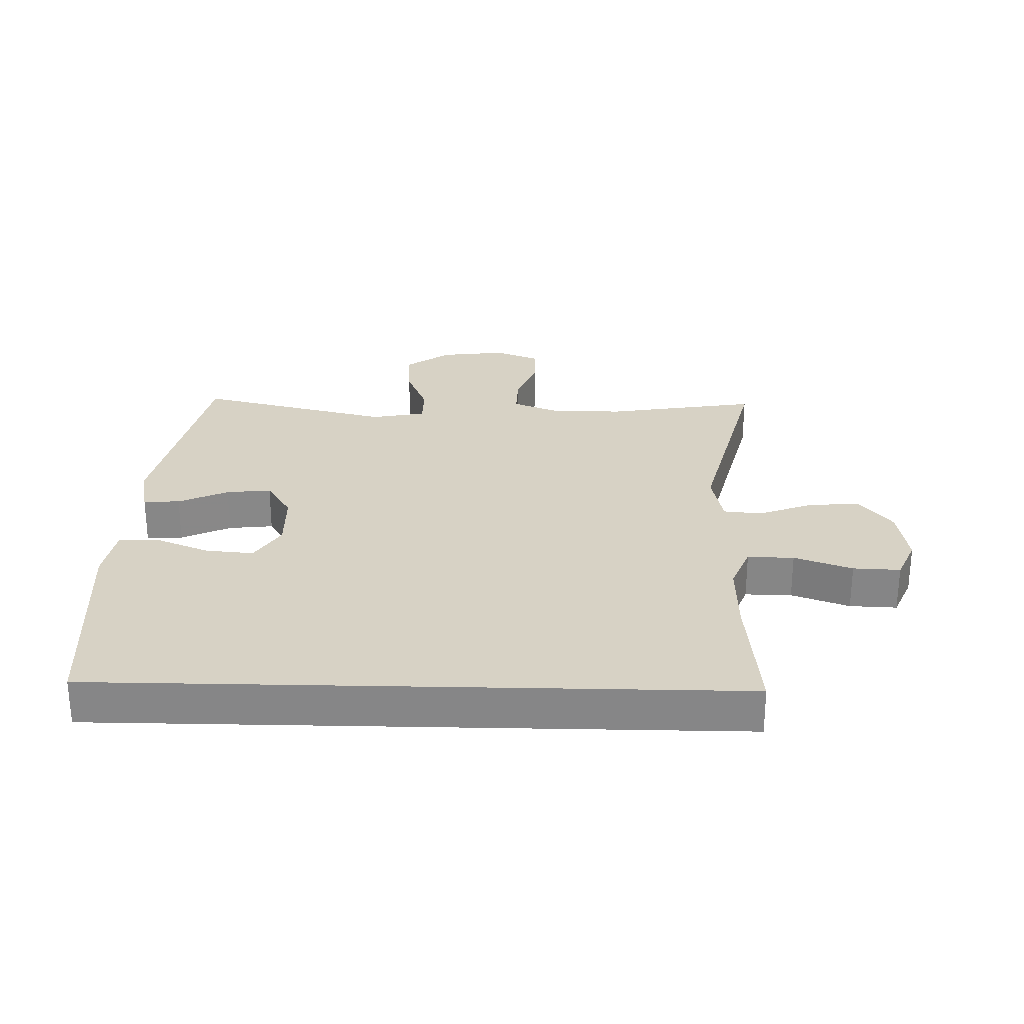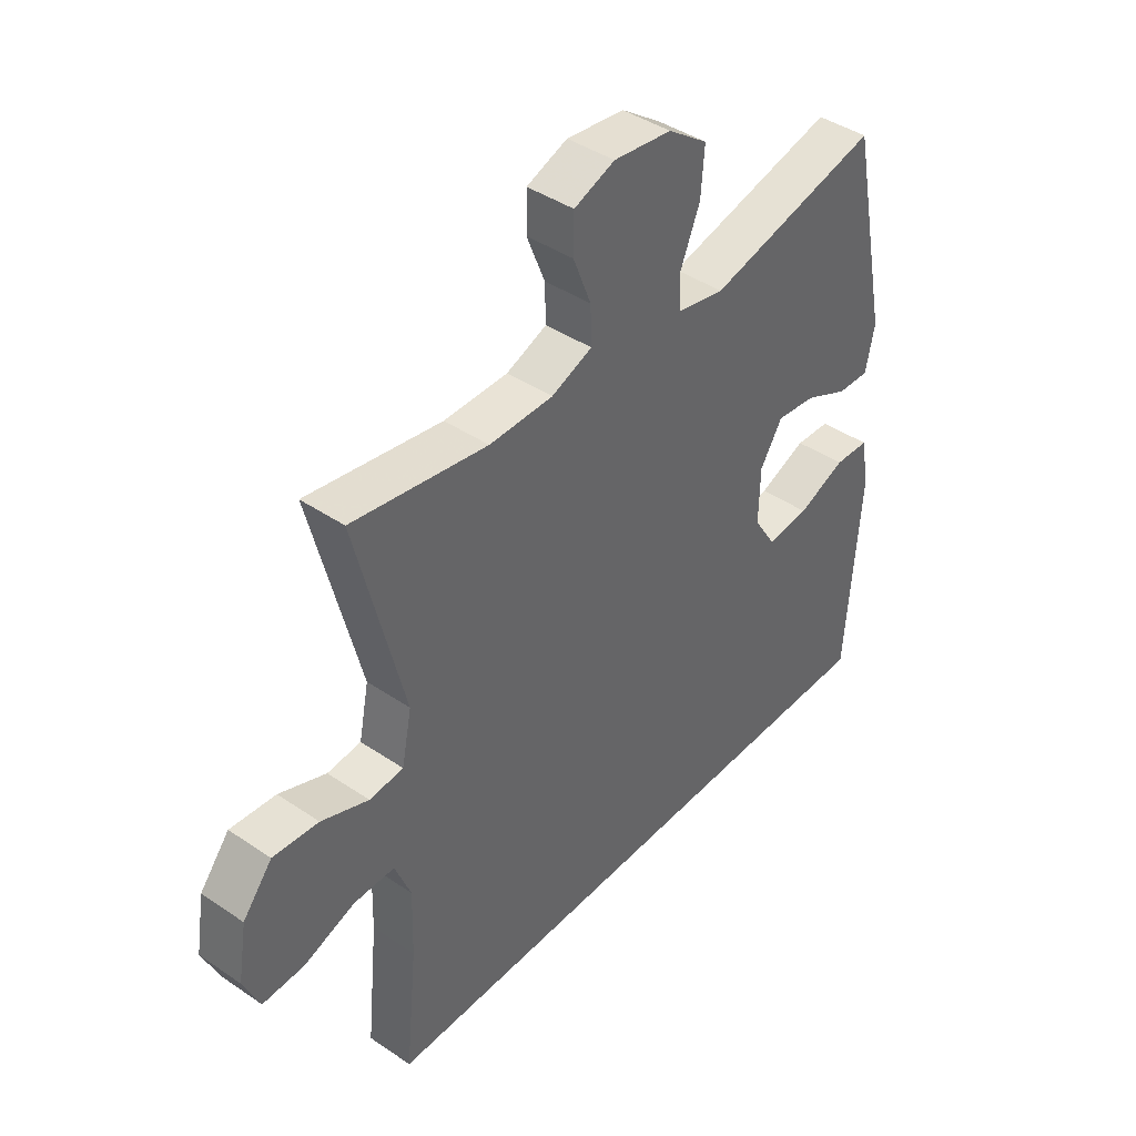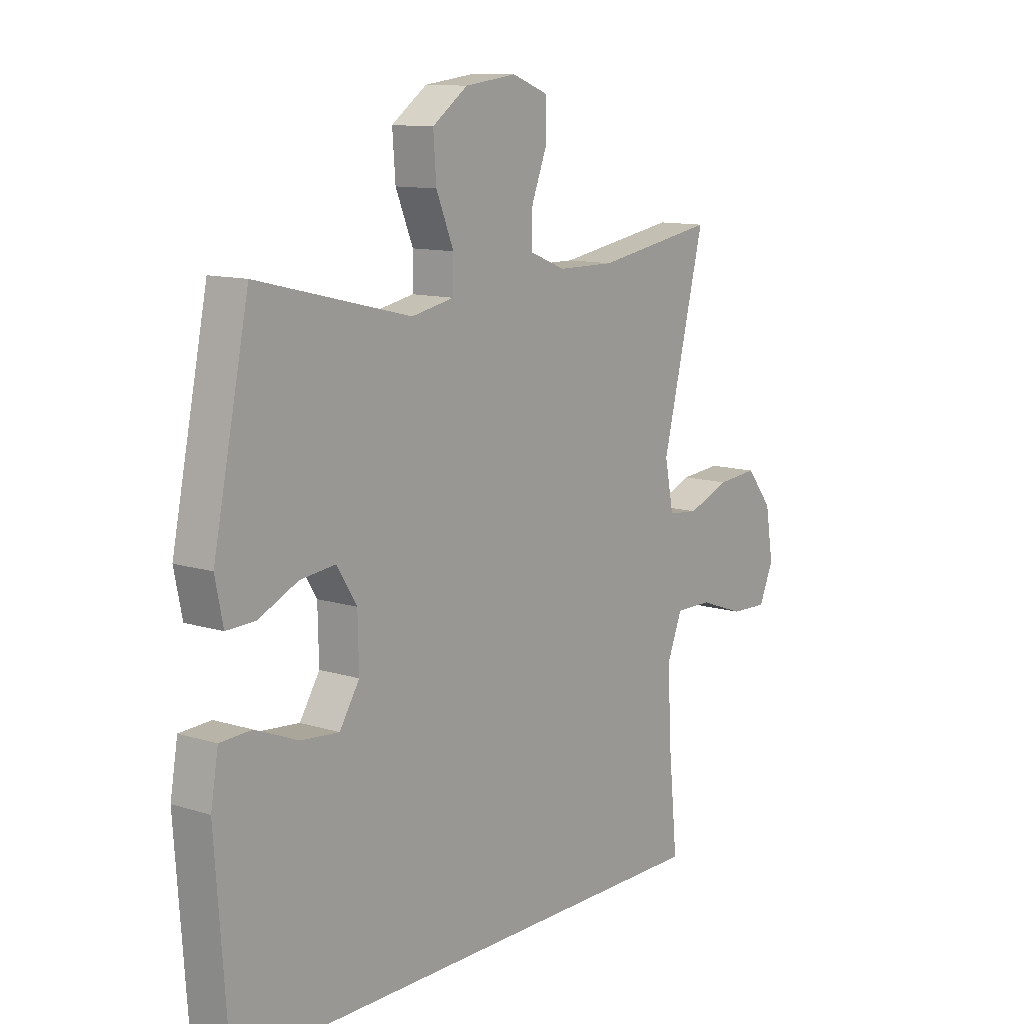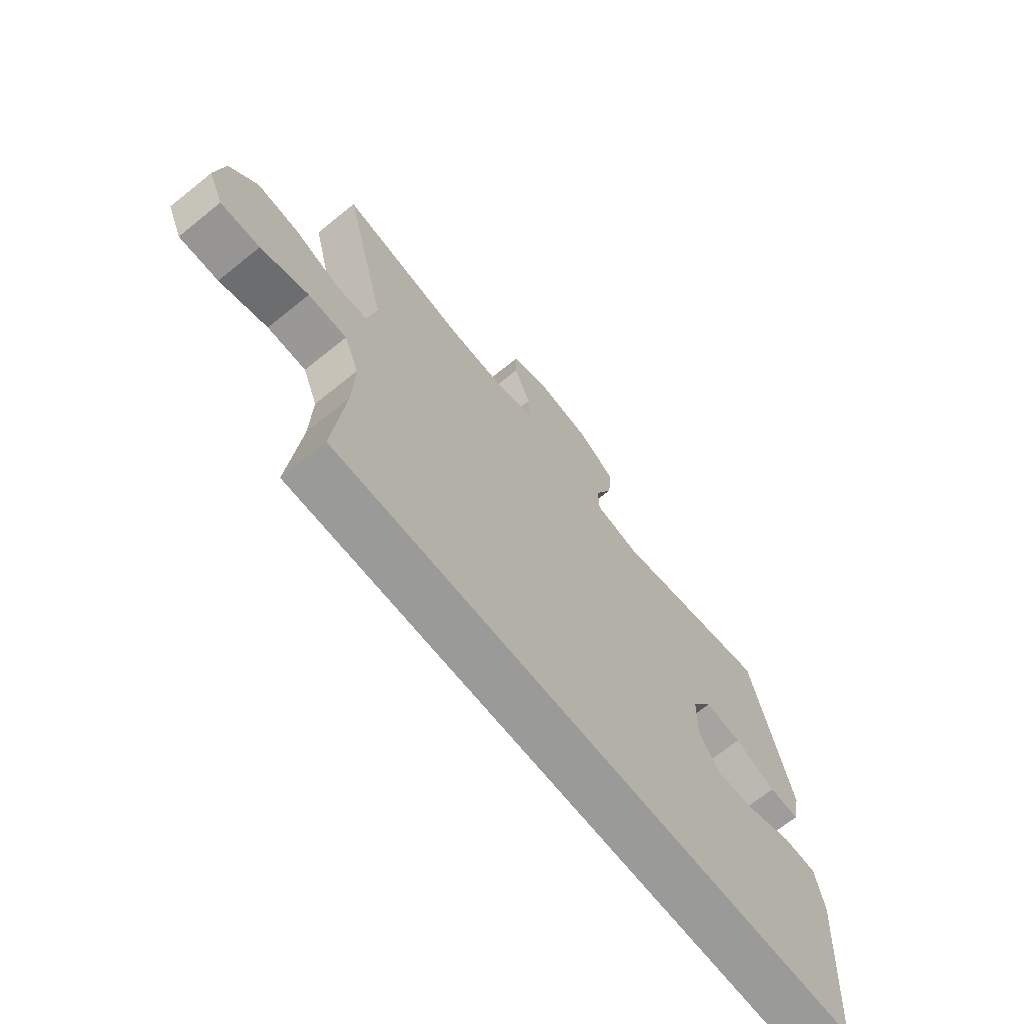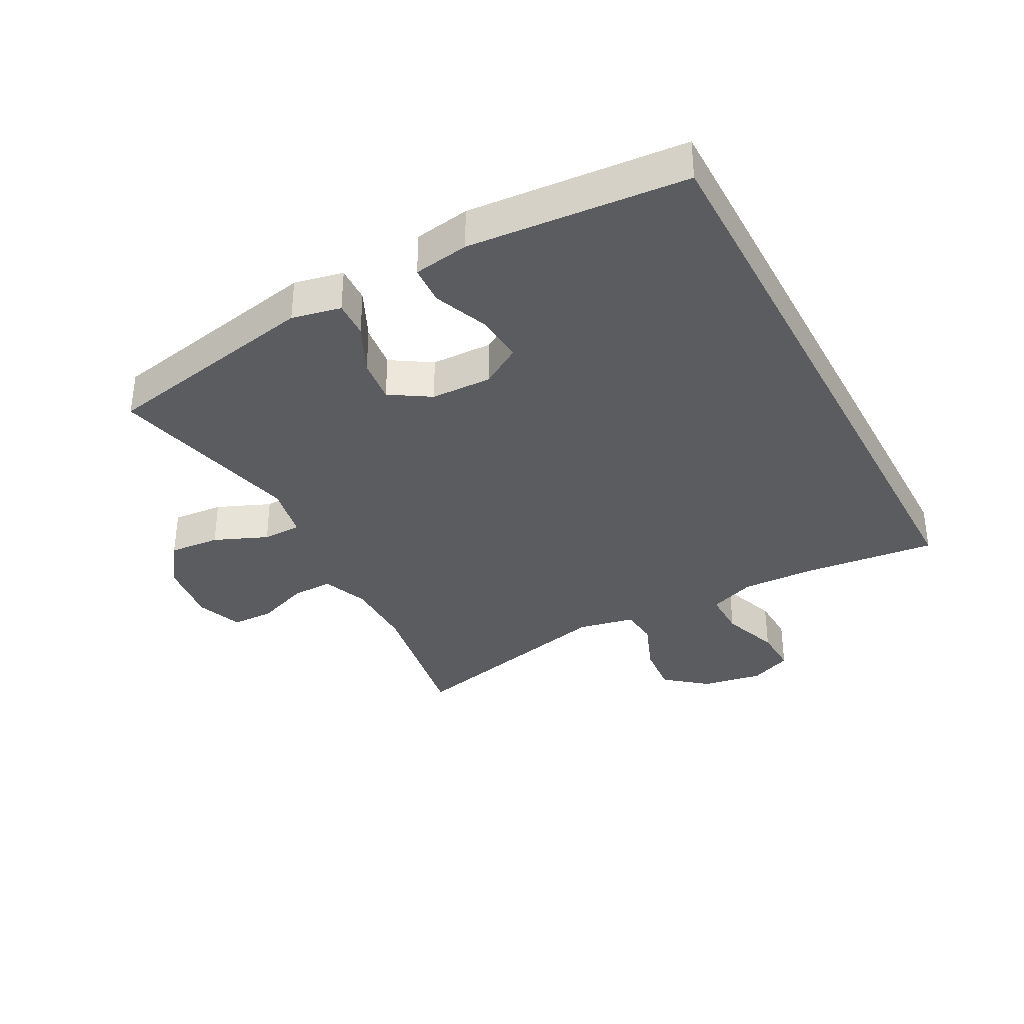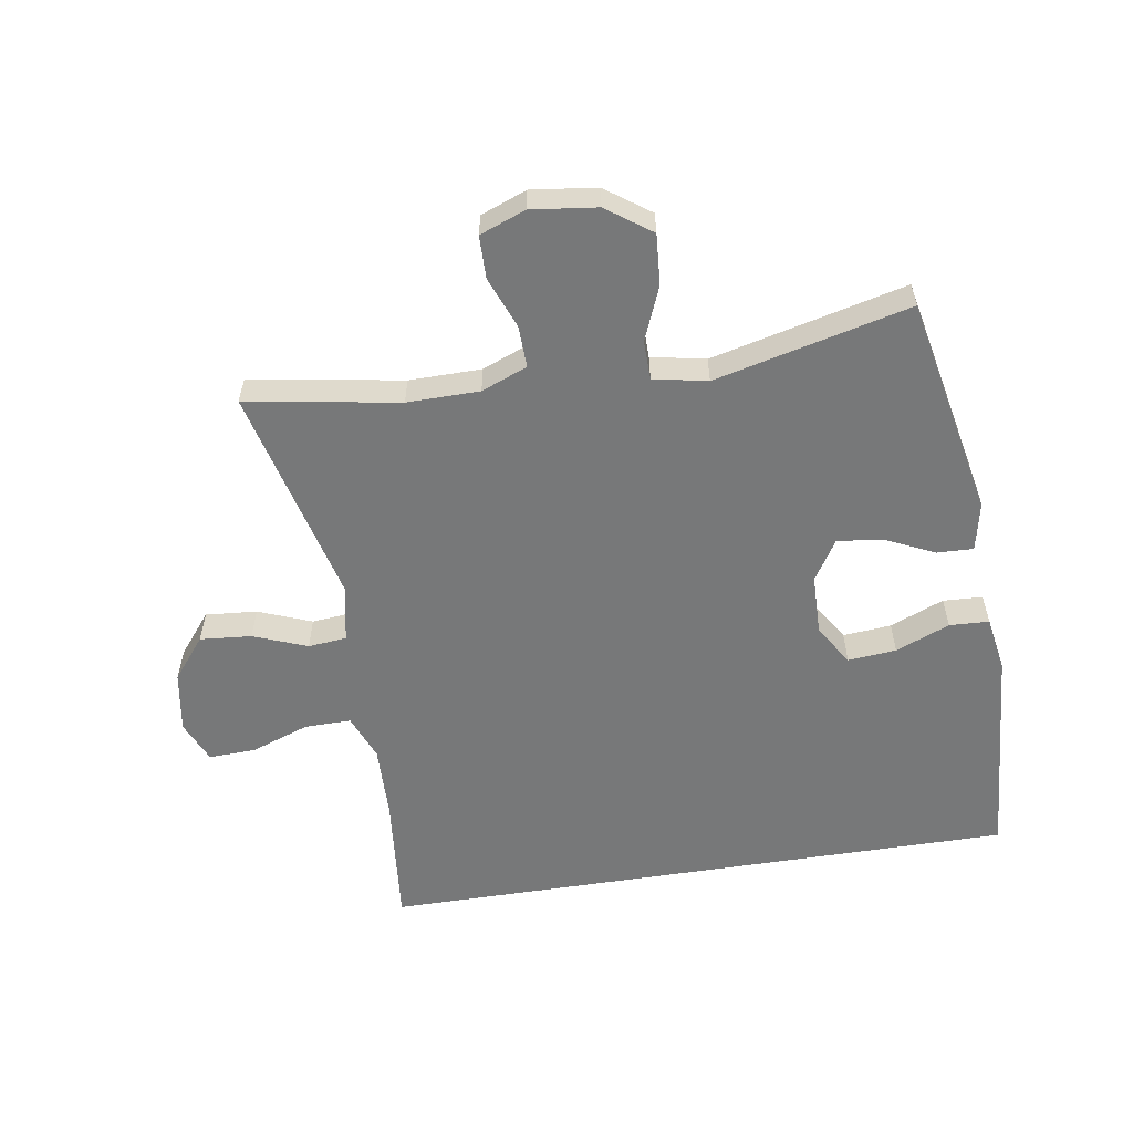
<metadata>
{"format":"obj","ext":"obj","renderer":"f3d","projection":"perspective","resolution":1024,"background":"white","views":[{"elev":27.6,"azim":-178.6,"up":"+Y"},{"elev":42.1,"azim":-50.8,"up":"+Z"},{"elev":11.4,"azim":127.3,"up":"+Z"},{"elev":-69.2,"azim":-51.2,"up":"+Z"},{"elev":-35.2,"azim":117.8,"up":"+Y"},{"elev":-57.4,"azim":9.0,"up":"+Y"}]}
</metadata>
<code>
v 0.5 0.07 0.5
v 0.572 0.07 0.151
v 0.556 0.07 0.073
v 0.498 0.07 0.075
v 0.419 0.07 0.112
v 0.348 0.07 0.12
v 0.308 0.07 0.056
v 0.306 0.07 -0.041
v 0.346 0.07 -0.105
v 0.423 0.07 -0.098
v 0.509 0.07 -0.063
v 0.572 0.07 -0.066
v 0.587 0.07 -0.154
v 0.562 0.07 -0.5
v -0.454 0.07 -0.5
v -0.433 0.07 -0.288
v -0.43 0.07 -0.171
v -0.459 0.07 -0.098
v -0.533 0.07 -0.099
v -0.625 0.07 -0.132
v -0.7 0.07 -0.135
v -0.729 0.07 -0.068
v -0.713 0.07 0.029
v -0.66 0.07 0.095
v -0.578 0.07 0.088
v -0.493 0.07 0.055
v -0.432 0.07 0.061
v -0.414 0.07 0.151
v -0.5 0.07 0.5
v -0.258 0.07 0.46
v -0.143 0.07 0.461
v -0.07 0.07 0.49
v -0.072 0.07 0.556
v -0.104 0.07 0.638
v -0.103 0.07 0.706
v -0.03 0.07 0.734
v 0.074 0.07 0.721
v 0.145 0.07 0.67
v 0.139 0.07 0.589
v 0.104 0.07 0.504
v 0.105 0.07 0.442
v 0.191 0.07 0.425
v 0.5 0 0.5
v 0.572 0 0.151
v 0.556 0 0.073
v 0.498 0 0.075
v 0.419 0 0.112
v 0.348 0 0.12
v 0.308 0 0.056
v 0.306 0 -0.041
v 0.346 0 -0.105
v 0.423 0 -0.098
v 0.509 0 -0.063
v 0.572 0 -0.066
v 0.587 0 -0.154
v 0.562 0 -0.5
v -0.454 0 -0.5
v -0.433 0 -0.288
v -0.43 0 -0.171
v -0.459 0 -0.098
v -0.533 0 -0.099
v -0.625 0 -0.132
v -0.7 0 -0.135
v -0.729 0 -0.068
v -0.713 0 0.029
v -0.66 0 0.095
v -0.578 0 0.088
v -0.493 0 0.055
v -0.432 0 0.061
v -0.414 0 0.151
v -0.5 0 0.5
v -0.258 0 0.46
v -0.143 0 0.461
v -0.07 0 0.49
v -0.072 0 0.556
v -0.104 0 0.638
v -0.103 0 0.706
v -0.03 0 0.734
v 0.074 0 0.721
v 0.145 0 0.67
v 0.139 0 0.589
v 0.104 0 0.504
v 0.105 0 0.442
v 0.191 0 0.425
f 37 38 39 40
f 37 40 41
f 36 37 41
f 33 34 35 36
f 32 33 36 41
f 31 32 41
f 30 31 41 42
f 28 29 30
f 27 28 30 42
f 23 24 25 26
f 23 26 27
f 22 23 27
f 19 20 21 22
f 18 19 22 27
f 17 18 27 42
f 13 14 15 16
f 10 11 12 13
f 9 10 13 16
f 8 9 16 17
f 2 3 4 5
f 2 5 6
f 1 2 6
f 42 1 6 7
f 7 8 17 42
f 82 81 80 79
f 83 82 79
f 83 79 78
f 78 77 76 75
f 83 78 75 74
f 83 74 73
f 84 83 73 72
f 72 71 70
f 84 72 70 69
f 68 67 66 65
f 69 68 65
f 69 65 64
f 64 63 62 61
f 69 64 61 60
f 84 69 60 59
f 58 57 56 55
f 55 54 53 52
f 58 55 52 51
f 59 58 51 50
f 47 46 45 44
f 48 47 44
f 48 44 43
f 49 48 43 84
f 84 59 50 49
f 1 43 44 2
f 2 44 45 3
f 3 45 46 4
f 4 46 47 5
f 5 47 48 6
f 6 48 49 7
f 7 49 50 8
f 8 50 51 9
f 9 51 52 10
f 10 52 53 11
f 11 53 54 12
f 12 54 55 13
f 13 55 56 14
f 14 56 57 15
f 15 57 58 16
f 16 58 59 17
f 17 59 60 18
f 18 60 61 19
f 19 61 62 20
f 20 62 63 21
f 21 63 64 22
f 22 64 65 23
f 23 65 66 24
f 24 66 67 25
f 25 67 68 26
f 26 68 69 27
f 27 69 70 28
f 28 70 71 29
f 29 71 72 30
f 30 72 73 31
f 31 73 74 32
f 32 74 75 33
f 33 75 76 34
f 34 76 77 35
f 35 77 78 36
f 36 78 79 37
f 37 79 80 38
f 38 80 81 39
f 39 81 82 40
f 40 82 83 41
f 41 83 84 42
f 42 84 43 1

</code>
